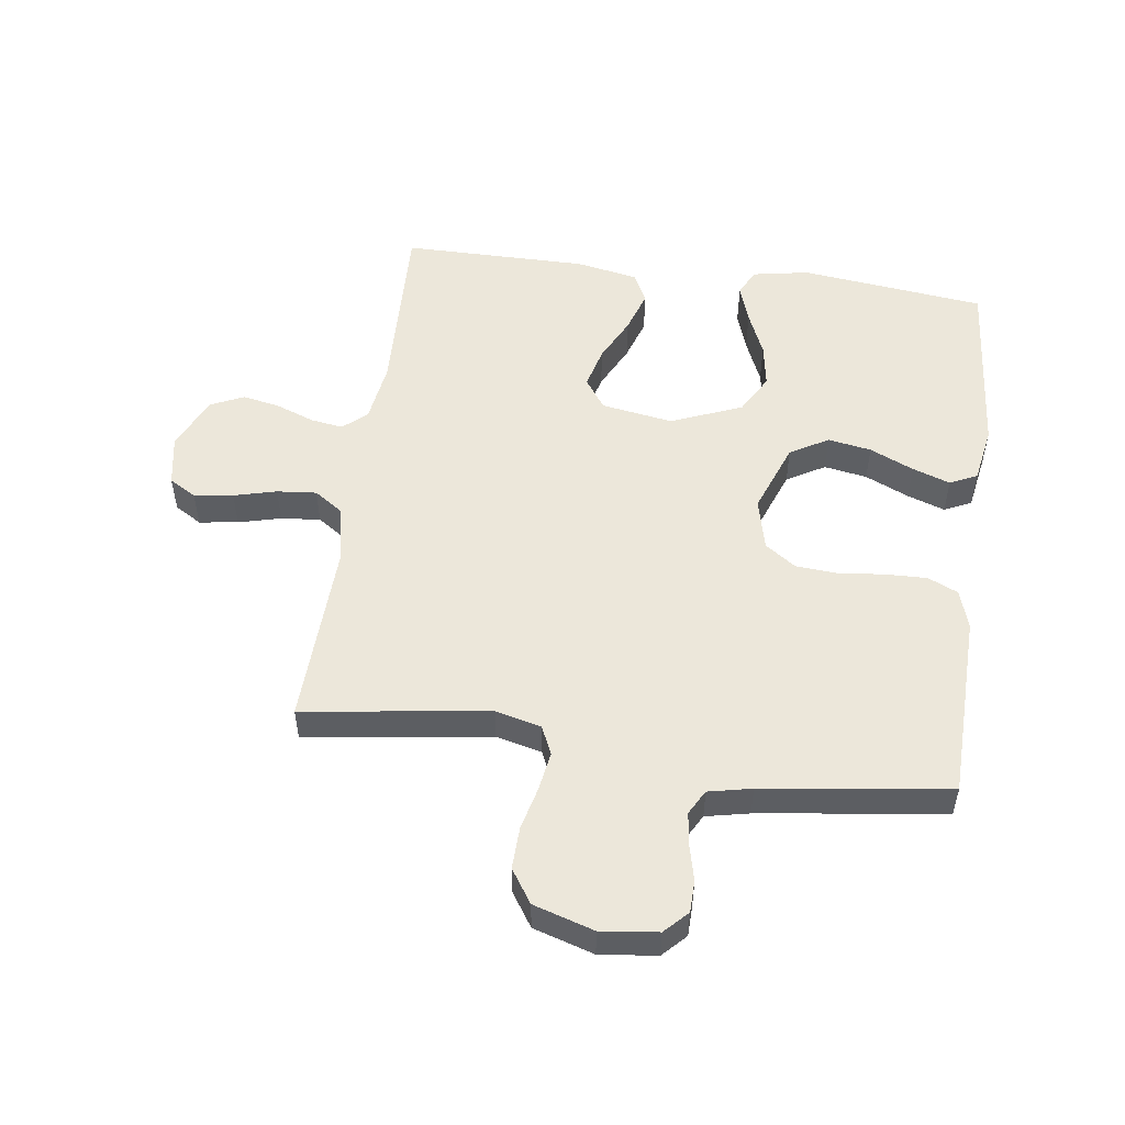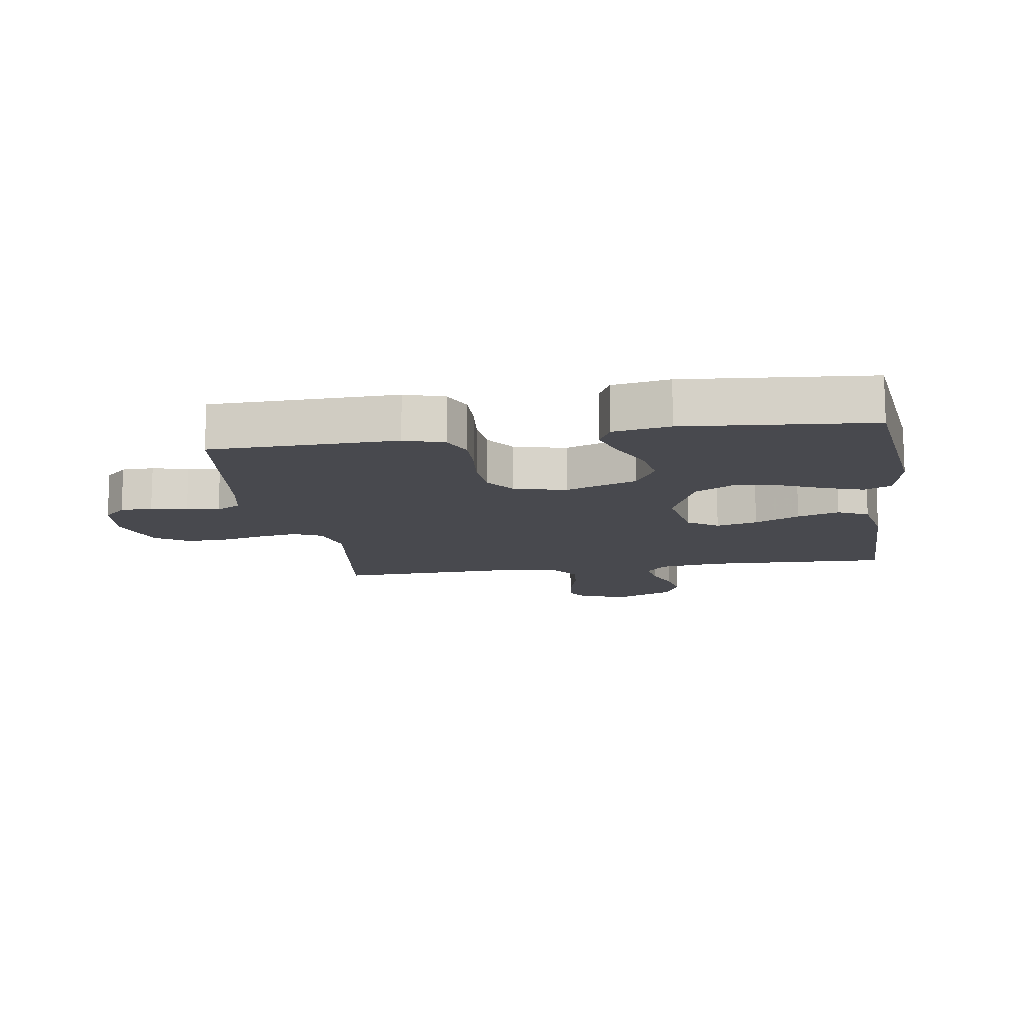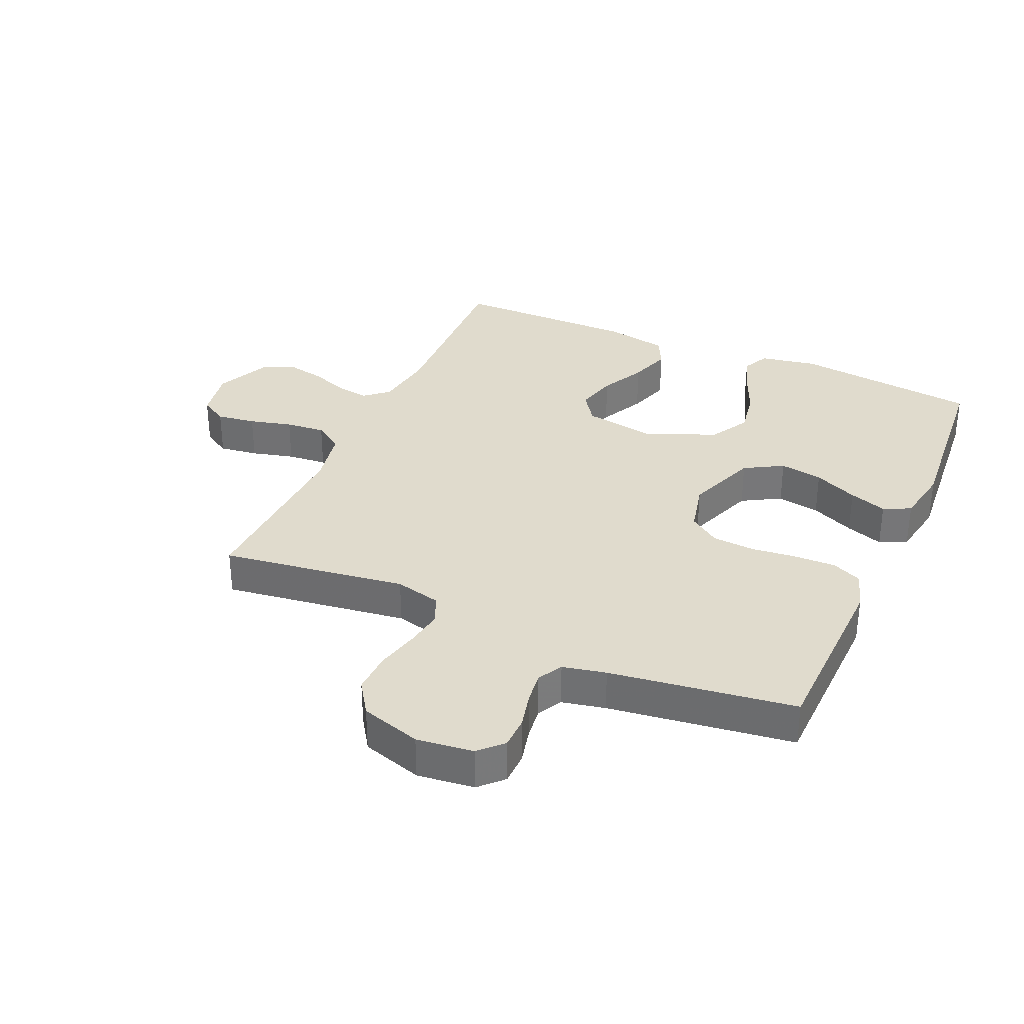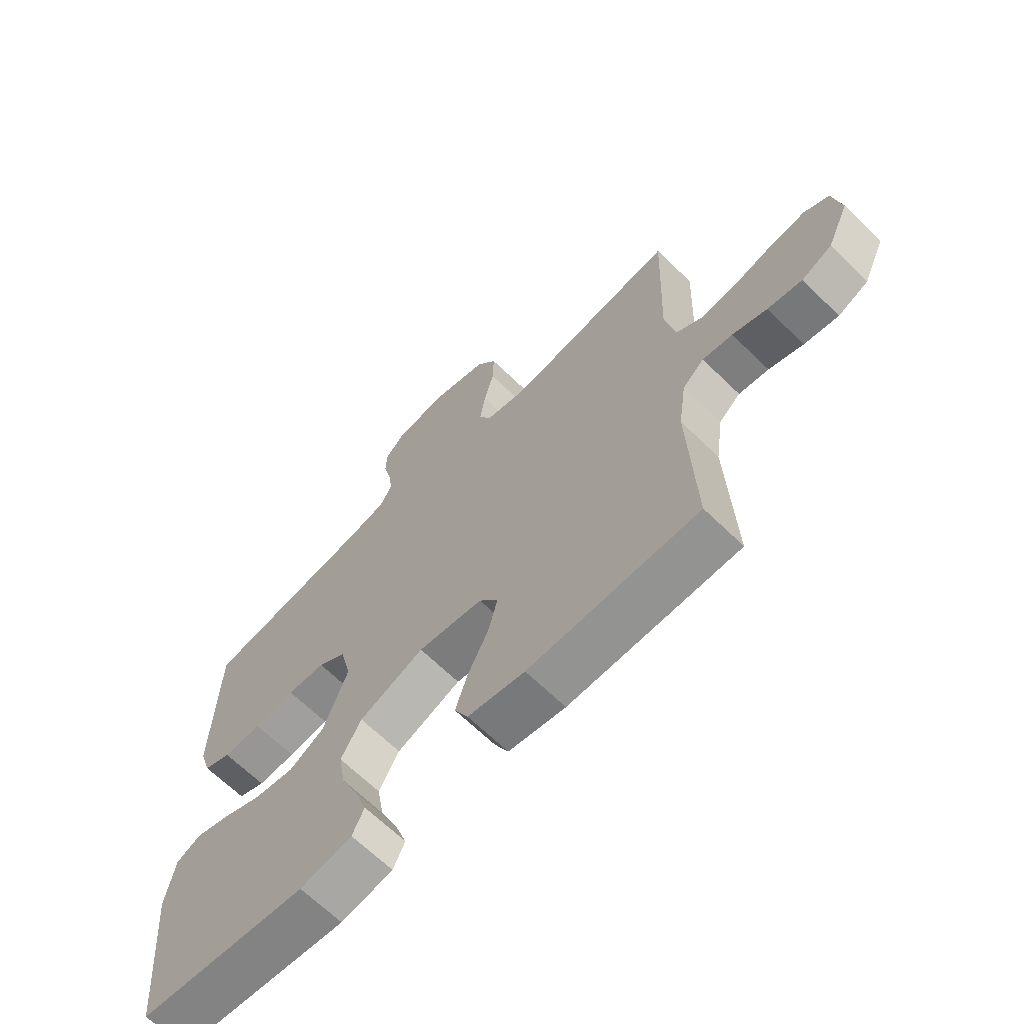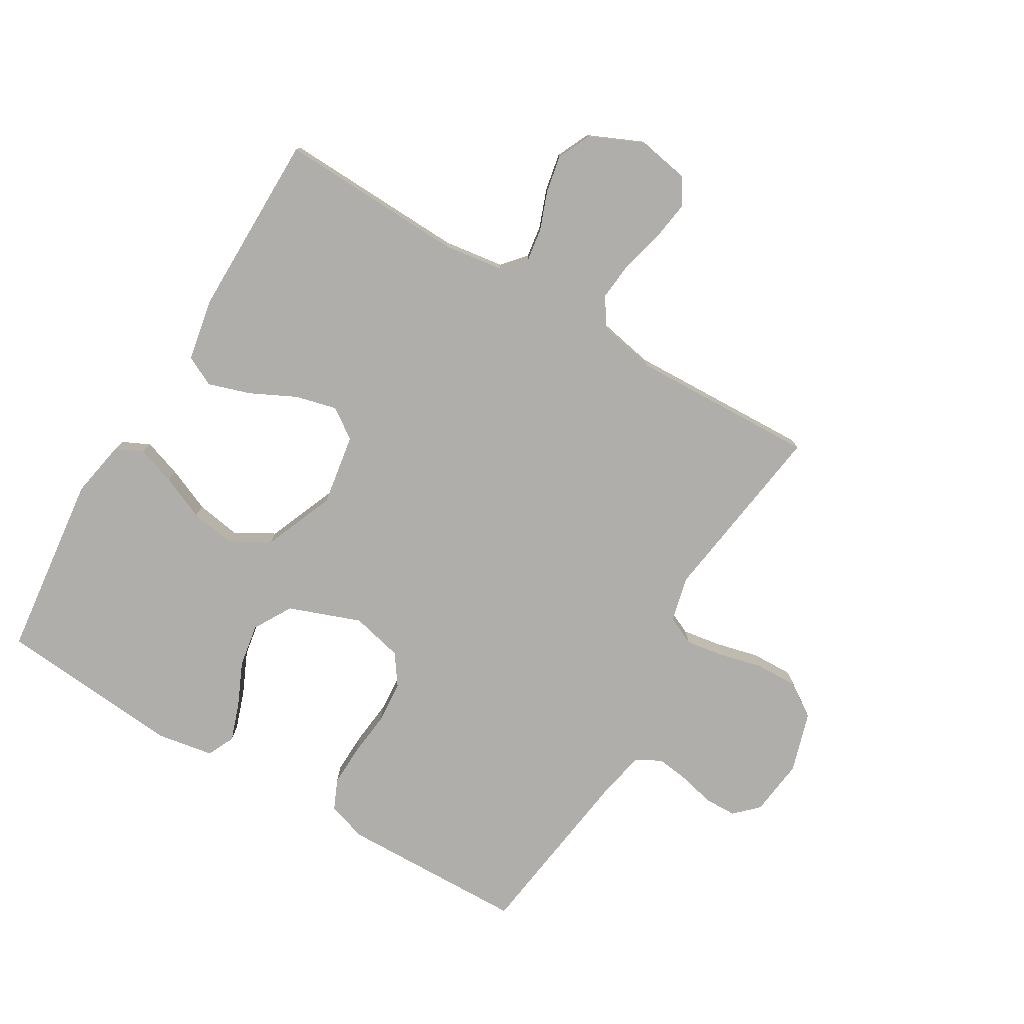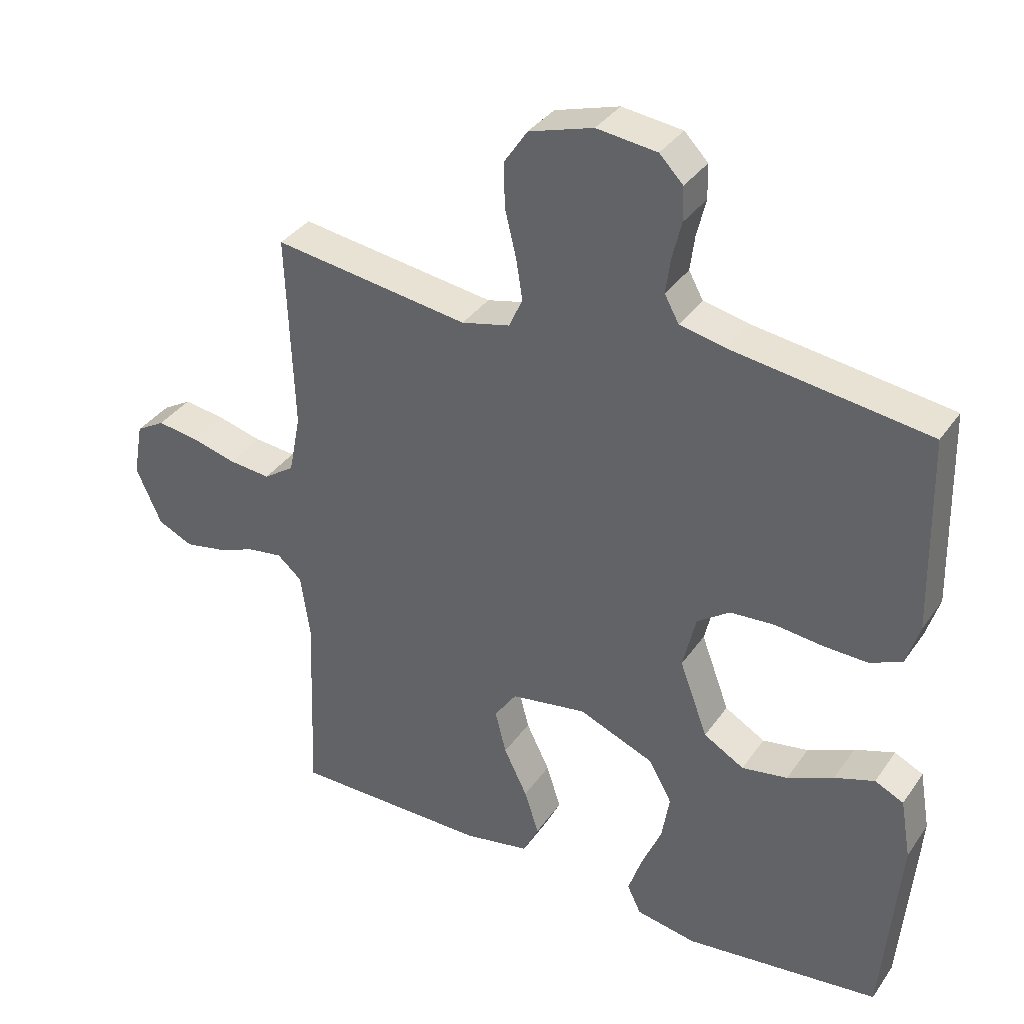
<metadata>
{"format":"obj","ext":"obj","renderer":"f3d","projection":"perspective","resolution":1024,"background":"white","views":[{"elev":52.4,"azim":7.9,"up":"+Y"},{"elev":-12.7,"azim":98.8,"up":"+Y"},{"elev":33.2,"azim":24.0,"up":"+Y"},{"elev":-66.5,"azim":-134.3,"up":"+Z"},{"elev":-77.8,"azim":-120.7,"up":"+Y"},{"elev":35.6,"azim":30.1,"up":"+Z"}]}
</metadata>
<code>
v -0.5 0.07 -0.5
v -0.489 0.07 -0.2
v -0.503 0.07 -0.102
v -0.541 0.07 -0.069
v -0.594 0.07 -0.077
v -0.655 0.07 -0.1
v -0.716 0.07 -0.112
v -0.77 0.07 -0.087
v -0.809 0.07 0
v -0.794 0.07 0.083
v -0.75 0.07 0.109
v -0.687 0.07 0.1
v -0.618 0.07 0.082
v -0.554 0.07 0.076
v -0.507 0.07 0.108
v -0.489 0.07 0.2
v -0.5 0.07 0.5
v -0.2 0.07 0.458
v -0.126 0.07 0.476
v -0.105 0.07 0.522
v -0.115 0.07 0.585
v -0.132 0.07 0.655
v -0.134 0.07 0.723
v -0.098 0.07 0.777
v 0 0.07 0.807
v 0.092 0.07 0.796
v 0.128 0.07 0.759
v 0.129 0.07 0.707
v 0.115 0.07 0.649
v 0.108 0.07 0.596
v 0.13 0.07 0.556
v 0.2 0.07 0.541
v 0.5 0.07 0.5
v 0.507 0.07 0.2
v 0.487 0.07 0.136
v 0.438 0.07 0.114
v 0.37 0.07 0.116
v 0.297 0.07 0.124
v 0.229 0.07 0.119
v 0.179 0.07 0.084
v 0.159 0.07 0
v 0.202 0.07 -0.116
v 0.264 0.07 -0.152
v 0.334 0.07 -0.14
v 0.405 0.07 -0.108
v 0.466 0.07 -0.087
v 0.51 0.07 -0.108
v 0.526 0.07 -0.2
v 0.5 0.07 -0.5
v 0.2 0.07 -0.535
v 0.108 0.07 -0.518
v 0.087 0.07 -0.474
v 0.108 0.07 -0.412
v 0.139 0.07 -0.34
v 0.151 0.07 -0.268
v 0.115 0.07 -0.204
v 0 0.07 -0.157
v -0.116 0.07 -0.176
v -0.15 0.07 -0.225
v -0.133 0.07 -0.292
v -0.097 0.07 -0.365
v -0.075 0.07 -0.433
v -0.099 0.07 -0.482
v -0.2 0.07 -0.501
v -0.5 0 -0.5
v -0.489 0 -0.2
v -0.503 0 -0.102
v -0.541 0 -0.069
v -0.594 0 -0.077
v -0.655 0 -0.1
v -0.716 0 -0.112
v -0.77 0 -0.087
v -0.809 0 0
v -0.794 0 0.083
v -0.75 0 0.109
v -0.687 0 0.1
v -0.618 0 0.082
v -0.554 0 0.076
v -0.507 0 0.108
v -0.489 0 0.2
v -0.5 0 0.5
v -0.2 0 0.458
v -0.126 0 0.476
v -0.105 0 0.522
v -0.115 0 0.585
v -0.132 0 0.655
v -0.134 0 0.723
v -0.098 0 0.777
v 0 0 0.807
v 0.092 0 0.796
v 0.128 0 0.759
v 0.129 0 0.707
v 0.115 0 0.649
v 0.108 0 0.596
v 0.13 0 0.556
v 0.2 0 0.541
v 0.5 0 0.5
v 0.507 0 0.2
v 0.487 0 0.136
v 0.438 0 0.114
v 0.37 0 0.116
v 0.297 0 0.124
v 0.229 0 0.119
v 0.179 0 0.084
v 0.159 0 0
v 0.202 0 -0.116
v 0.264 0 -0.152
v 0.334 0 -0.14
v 0.405 0 -0.108
v 0.466 0 -0.087
v 0.51 0 -0.108
v 0.526 0 -0.2
v 0.5 0 -0.5
v 0.2 0 -0.535
v 0.108 0 -0.518
v 0.087 0 -0.474
v 0.108 0 -0.412
v 0.139 0 -0.34
v 0.151 0 -0.268
v 0.115 0 -0.204
v 0 0 -0.157
v -0.116 0 -0.176
v -0.15 0 -0.225
v -0.133 0 -0.292
v -0.097 0 -0.365
v -0.075 0 -0.433
v -0.099 0 -0.482
v -0.2 0 -0.501
f 63 64 1 2
f 60 61 62 63
f 59 60 63 2
f 58 59 2 3
f 57 58 3 4
f 51 52 53 54
f 49 50 51 54
f 49 54 55
f 48 49 55 56
f 44 45 46 47
f 44 47 48 56
f 35 36 37 38
f 33 34 35 38
f 32 33 38 39
f 31 32 39 40
f 26 27 28 29
f 26 29 30
f 25 26 30
f 24 25 30
f 21 22 23 24
f 20 21 24 30
f 19 20 30 31
f 16 17 18
f 15 16 18 19
f 10 11 12 13
f 10 13 14
f 9 10 14
f 8 9 14
f 5 6 7 8
f 4 5 8 14
f 57 4 14 15
f 43 44 56
f 42 43 56 57
f 41 42 57 15
f 31 40 41
f 15 19 31 41
f 66 65 128 127
f 127 126 125 124
f 66 127 124 123
f 67 66 123 122
f 68 67 122 121
f 118 117 116 115
f 118 115 114 113
f 119 118 113
f 120 119 113 112
f 111 110 109 108
f 120 112 111 108
f 102 101 100 99
f 102 99 98 97
f 103 102 97 96
f 104 103 96 95
f 93 92 91 90
f 94 93 90
f 94 90 89
f 94 89 88
f 88 87 86 85
f 94 88 85 84
f 95 94 84 83
f 82 81 80
f 83 82 80 79
f 77 76 75 74
f 78 77 74
f 78 74 73
f 78 73 72
f 72 71 70 69
f 78 72 69 68
f 79 78 68 121
f 120 108 107
f 121 120 107 106
f 79 121 106 105
f 105 104 95
f 105 95 83 79
f 1 65 66 2
f 2 66 67 3
f 3 67 68 4
f 4 68 69 5
f 5 69 70 6
f 6 70 71 7
f 7 71 72 8
f 8 72 73 9
f 9 73 74 10
f 10 74 75 11
f 11 75 76 12
f 12 76 77 13
f 13 77 78 14
f 14 78 79 15
f 15 79 80 16
f 16 80 81 17
f 17 81 82 18
f 18 82 83 19
f 19 83 84 20
f 20 84 85 21
f 21 85 86 22
f 22 86 87 23
f 23 87 88 24
f 24 88 89 25
f 25 89 90 26
f 26 90 91 27
f 27 91 92 28
f 28 92 93 29
f 29 93 94 30
f 30 94 95 31
f 31 95 96 32
f 32 96 97 33
f 33 97 98 34
f 34 98 99 35
f 35 99 100 36
f 36 100 101 37
f 37 101 102 38
f 38 102 103 39
f 39 103 104 40
f 40 104 105 41
f 41 105 106 42
f 42 106 107 43
f 43 107 108 44
f 44 108 109 45
f 45 109 110 46
f 46 110 111 47
f 47 111 112 48
f 48 112 113 49
f 49 113 114 50
f 50 114 115 51
f 51 115 116 52
f 52 116 117 53
f 53 117 118 54
f 54 118 119 55
f 55 119 120 56
f 56 120 121 57
f 57 121 122 58
f 58 122 123 59
f 59 123 124 60
f 60 124 125 61
f 61 125 126 62
f 62 126 127 63
f 63 127 128 64
f 64 128 65 1

</code>
